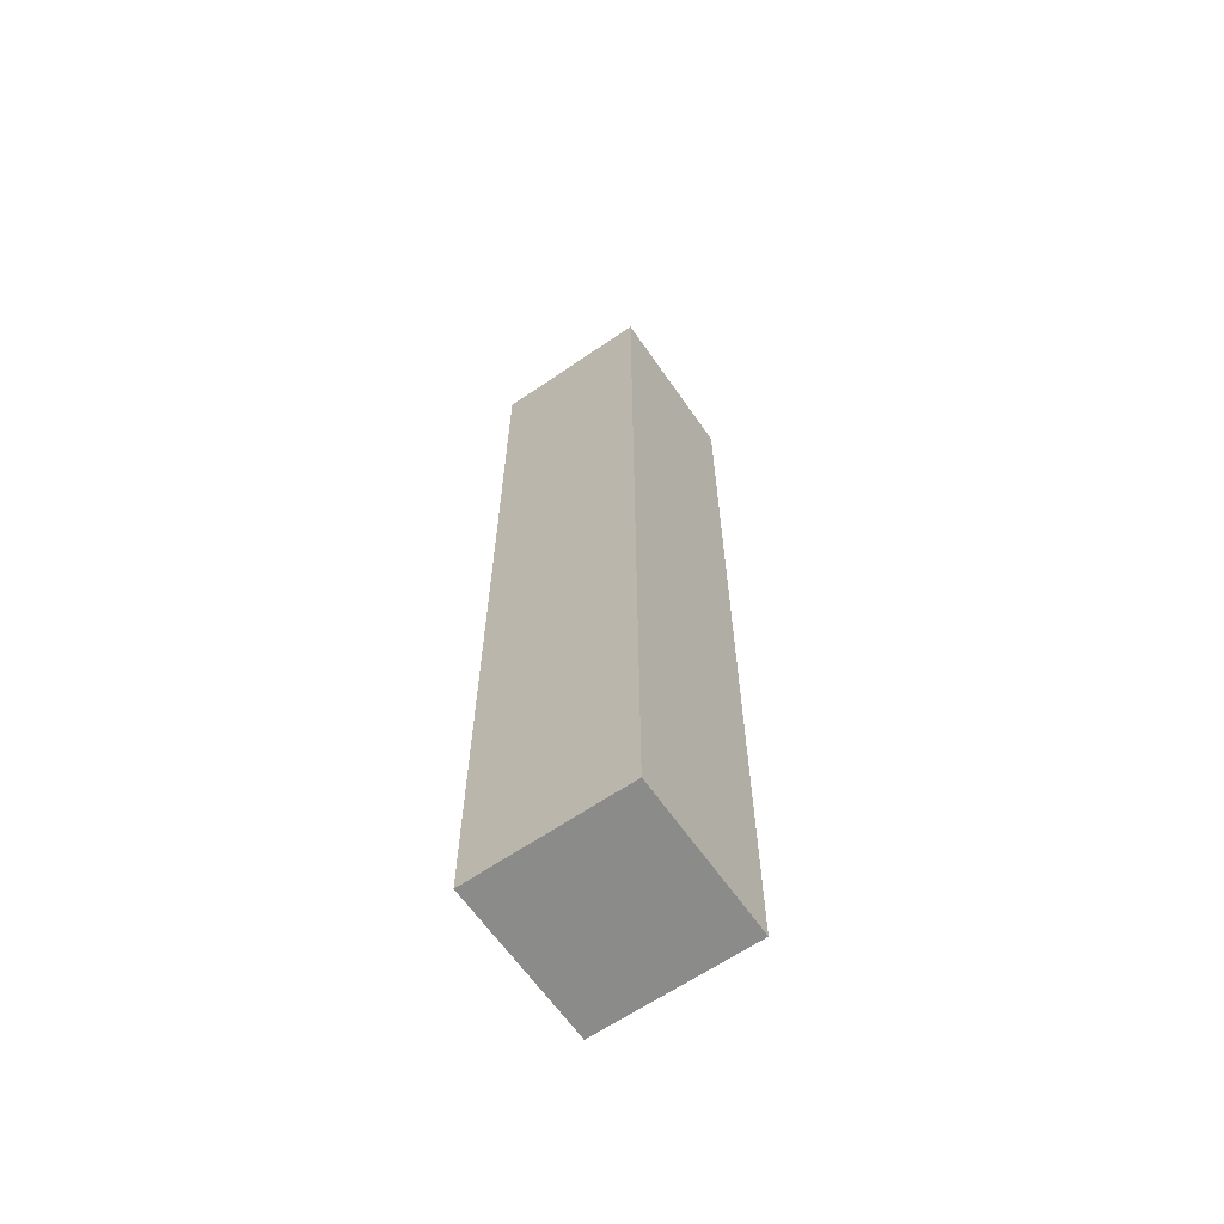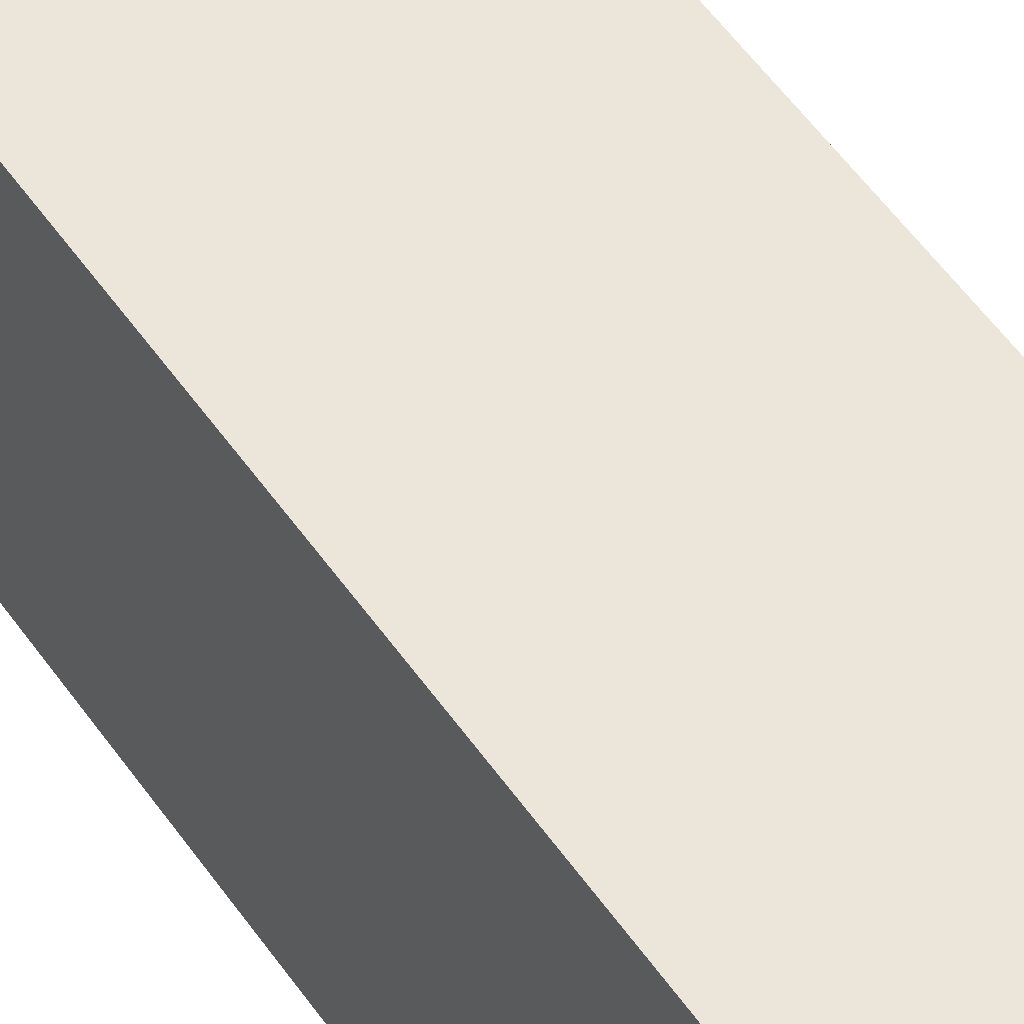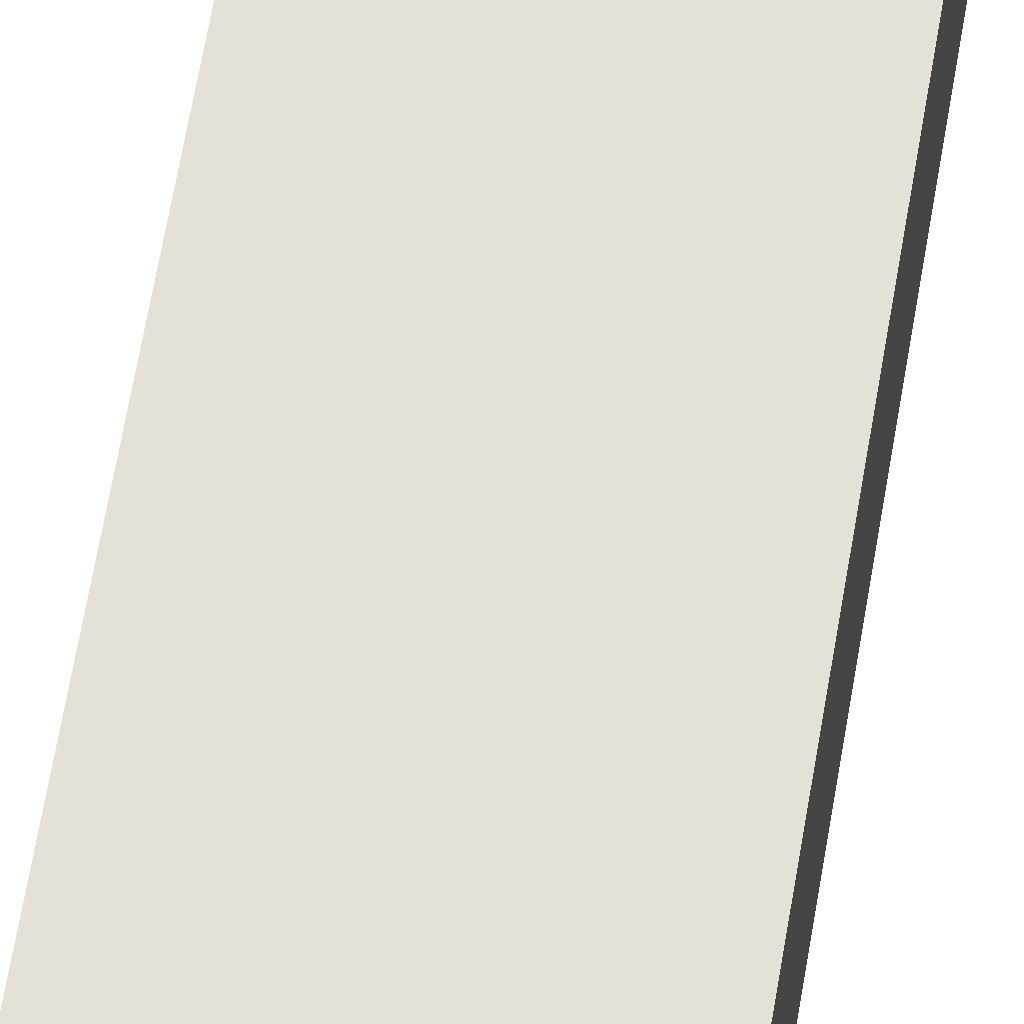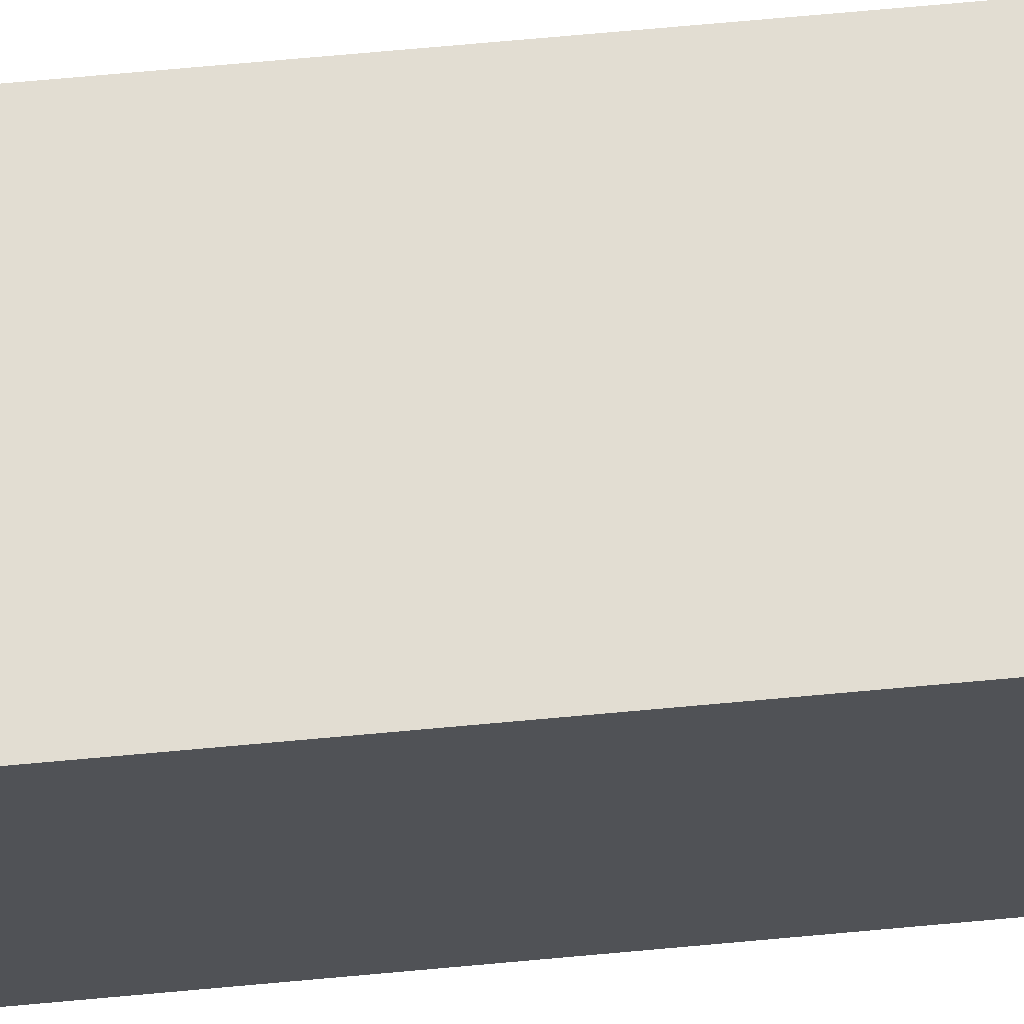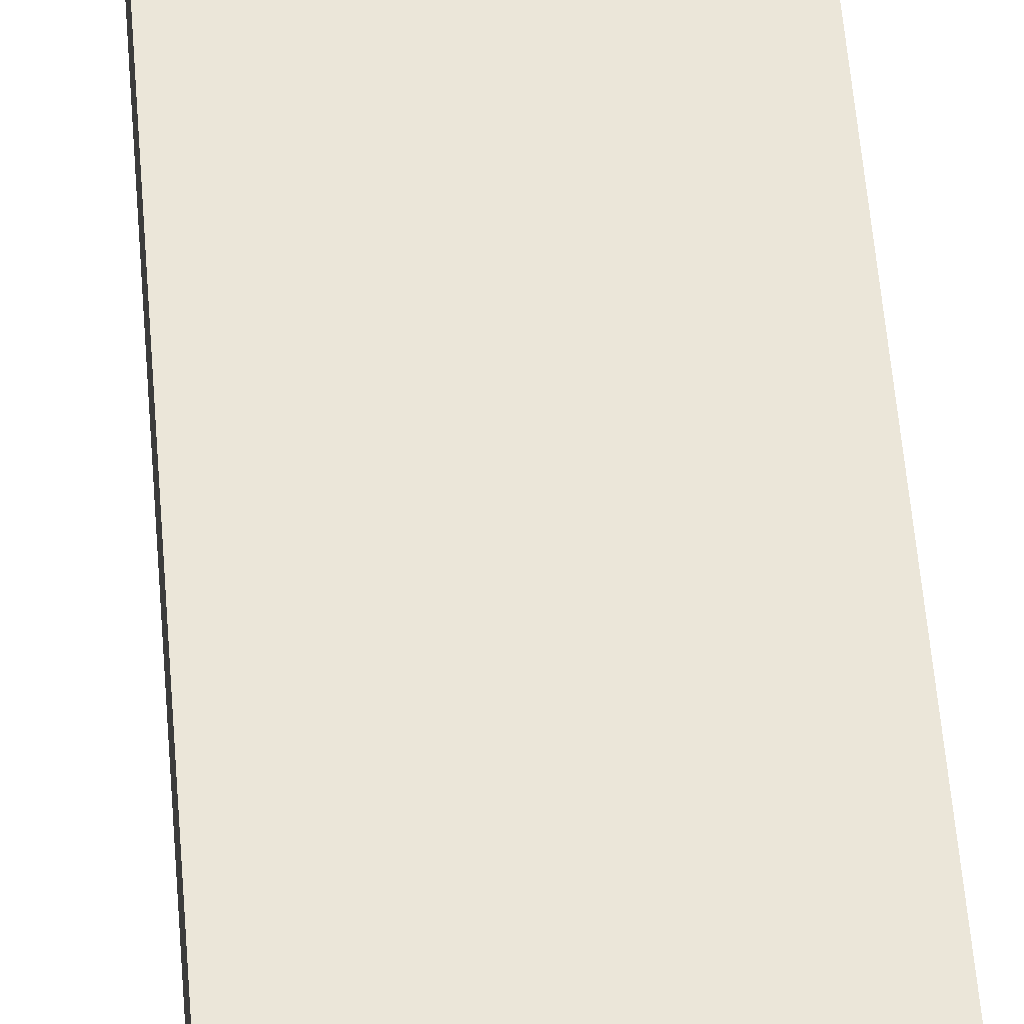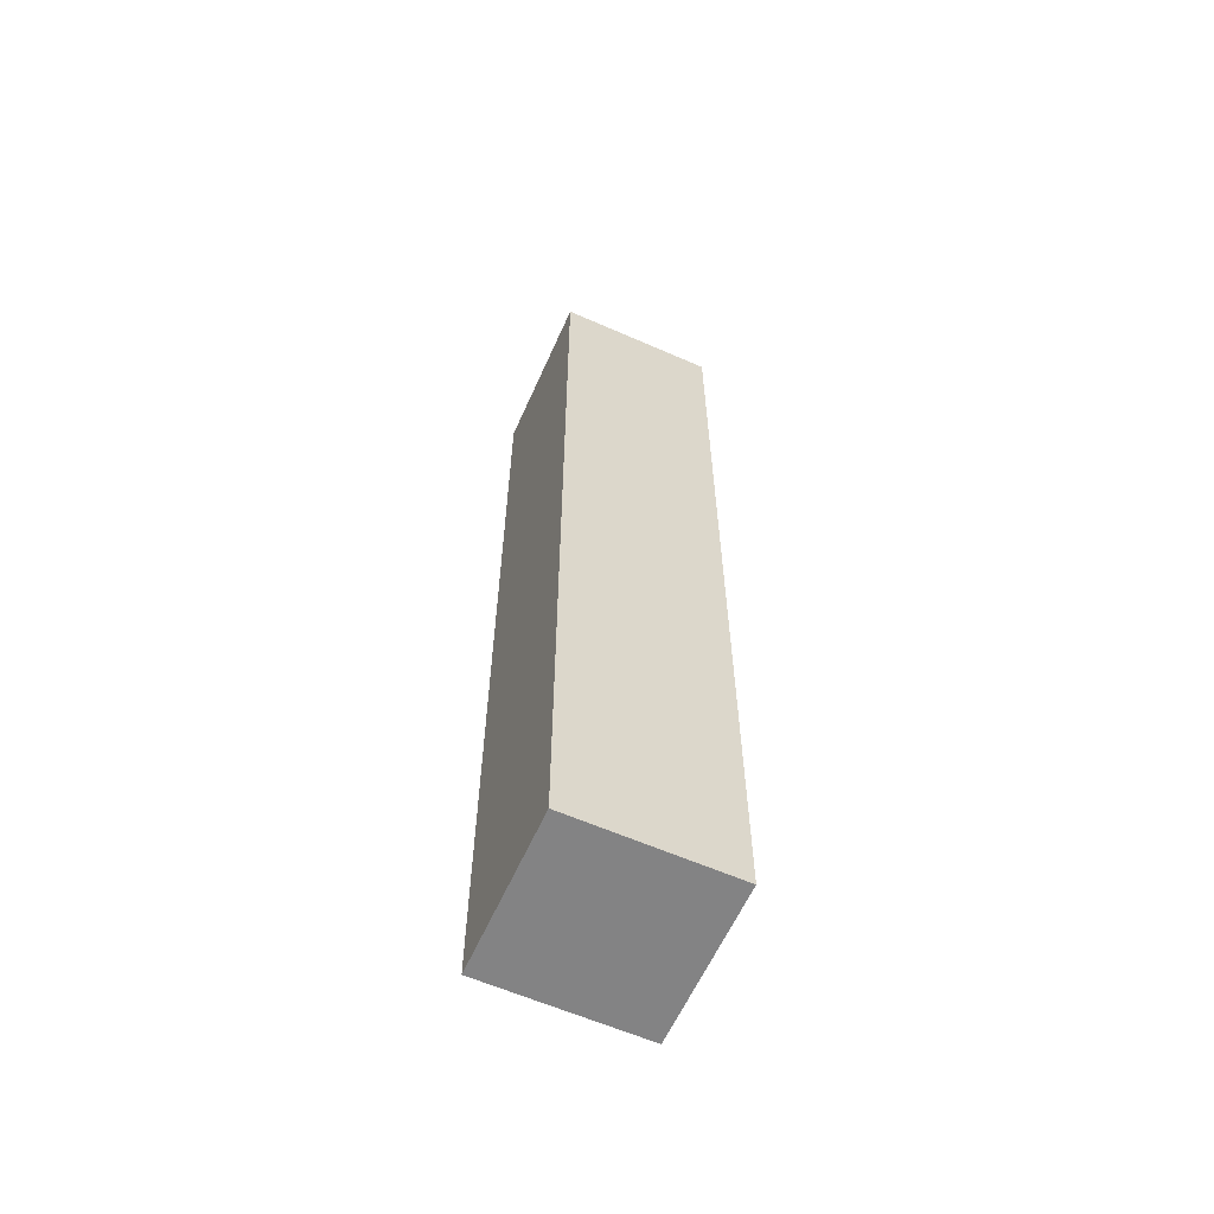
<metadata>
{"format":"obj","ext":"obj","renderer":"f3d","projection":"perspective","resolution":1024,"background":"white","views":[{"elev":-63.7,"azim":-145.3,"up":"+Y"},{"elev":47.3,"azim":-31.6,"up":"+Z"},{"elev":64.1,"azim":-170.4,"up":"+Z"},{"elev":68.2,"azim":-95.3,"up":"+Z"},{"elev":47.9,"azim":-4.1,"up":"+Z"},{"elev":-61.1,"azim":155.9,"up":"+Y"}]}
</metadata>
<code>
o Default
v -1.5 0 1.5
v 1.5 0 1.5
v 1.5 0 -1.5
v -1.5 0 -1.5
v -1.5 0 1.5
v -1.5 18 1.5
v 1.5 18 1.5
v 1.5 0 1.5
v -1.5 0 -1.5
v -1.5 18 -1.5
v -1.5 18 1.5
v -1.5 0 1.5
v 1.5 0 -1.5
v 1.5 18 -1.5
v -1.5 18 -1.5
v -1.5 0 -1.5
v 1.5 0 1.5
v 1.5 18 1.5
v 1.5 18 -1.5
v 1.5 0 -1.5
v 1.5 18 1.5
v -1.5 18 1.5
v -1.5 18 -1.5
v 1.5 18 -1.5
g Scene
f 1 3 2
f 1 4 3
f 5 7 6
f 5 8 7
f 9 11 10
f 9 12 11
f 13 15 14
f 13 16 15
f 17 19 18
f 17 20 19
f 21 23 22
f 21 24 23

</code>
